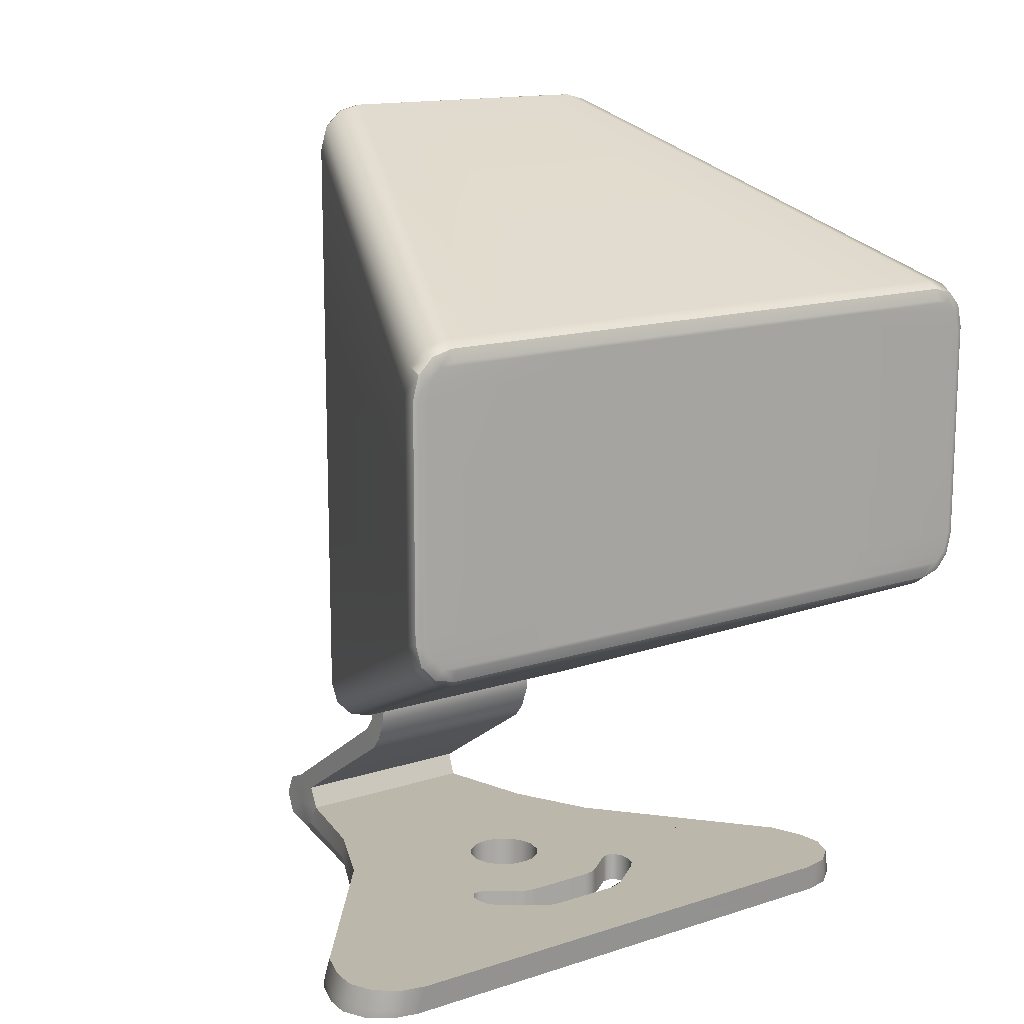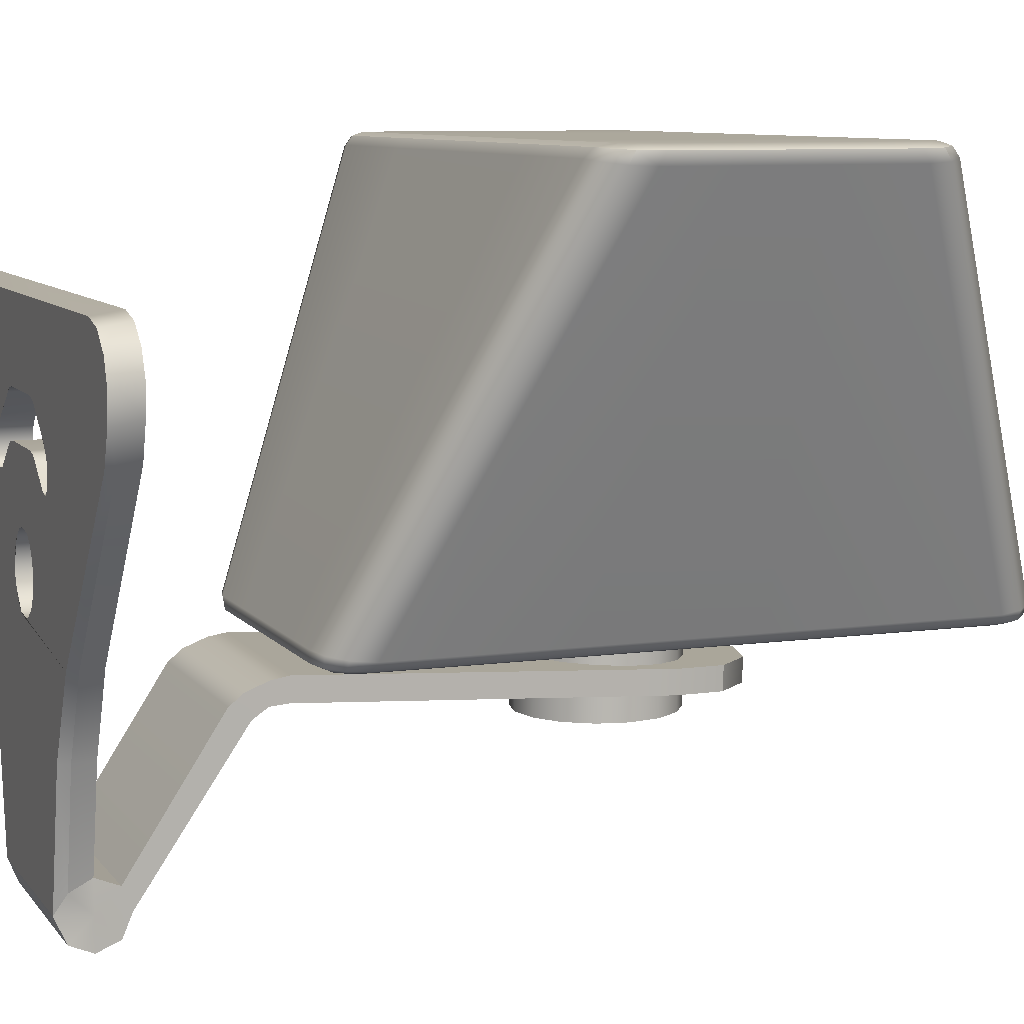
<metadata>
{"format":"obj","ext":"obj","renderer":"f3d","projection":"perspective","resolution":1024,"background":"white","views":[{"elev":14.1,"azim":-35.8,"up":"+Y"},{"elev":8.5,"azim":68.9,"up":"+Z"}]}
</metadata>
<code>
g default
v -0.3349 0.01444 0.2642
v -0.4322 0.01436 0.2484
v -0.4322 0.3009 0.2484
v -0.3349 0.3009 0.2642
v 2.433 0.01014 -0.578
v 0.3374 0.00775 -1.045
v 0.3652 0.007036 -1.185
v 1.512 0.004426 -1.696
v 0.9036 1.412 -2.203
v 0.9036 1.6 -2.325
v 0.9038 1.544 -2.095
v -0.8056 2.383 -1.896
v -1.61 2.383 -1.896
v -1.608 4.074 -1.896
v -0.8033 4.074 -1.896
v 0.9038 1.743 -2.226
v 2.376 0.3035 -0.578
v 0.2582 0.3045 -0.9266
v 0.1398 0.3043 -0.8474
v -0 0.3042 -0.8196
v 0.6428 2.003 -1.843
v -0.6601 2.001 -1.843
v 0.6202 2.107 -1.896
v -0.6424 2.102 -1.896
v -0.7364 2.148 -1.896
v 0.7372 2.146 -1.896
v 0.6744 1.994 -1.728
v -0.6857 1.994 -1.728
v 0.3374 0.3049 -1.045
v 1.528 0.1023 -1.693
v 0.7967 2.248 -1.896
v -0.7842 2.249 -1.896
v 1.5 0.3069 -1.687
v 0.3652 0.3053 -1.185
v 0.4322 0.3023 -0.1862
v 0.3349 0.3022 -0.1705
v 0.3349 0.01222 -0.1705
v 0.4322 0.01214 -0.1862
v -3.124 0.01465 0.306
v 3.012 0.01465 0.306
v 3.035 0.01596 0.5611
v -3.147 0.01596 0.5611
v 0.3349 0.3009 0.2642
v 0.3349 0.01444 0.2642
v 0.5194 0.3024 -0.2319
v 0.5194 0.01191 -0.2319
v 0.8123 2.384 -1.896
v 0.9038 1.752 -2.224
v 0.9038 1.764 -2.011
v 0.7989 0.01083 -0.4413
v 0.7989 0.3031 -0.4413
v 1.123 2.11 -1.896
v 0.9128 0.01078 -0.4515
v 0.9128 0.3031 -0.4515
v 1.162 2.004 -1.843
v -1.713 4.075 -1.863
v -1.783 4.088 -1.777
v -1.713 5.748 -1.863
v -1.606 5.748 -1.896
v -1.015 4.004 -2.333
v 0.9038 4.004 -2.333
v 0.9038 1.918 -2.21
v -1.015 1.918 -2.21
v 0.9038 1.929 -1.985
v 2.935 0.01718 0.8003
v -3.047 0.01718 0.8003
v -3.123 3.698 2.084
v -3.276 3.852 2.062
v -1.732 2.203 -1.758
v -1.579 2.049 -1.737
v 0.9729 0.01128 -0.3543
v 0.9729 0.3028 -0.3543
v 1.216 1.994 -1.728
v 2.429 0.1015 -0.578
v -3.085 0.2998 0.6047
v 2.973 0.2998 0.6047
v 2.955 0.3006 0.3503
v -3.067 0.3006 0.3503
v -3.33 4.069 2.05
v -1.783 2.418 -1.777
v -2.909 3.645 2.099
v -1.362 1.994 -1.728
v 1.324 2.146 -1.896
v 0.4322 0.01436 0.2484
v 0.4322 0.3009 0.2484
v 1.375 2.053 -1.847
v 0.9729 0.3025 -0.2456
v 0.9729 0.01184 -0.2456
v 2.733 0.01804 0.969
v -2.845 0.01804 0.969
v 0.5194 0.01413 0.2027
v 0.5194 0.3011 0.2027
v 0.9038 4.004 -2.107
v -1.015 4.004 -2.107
v -1.015 1.929 -1.985
v 1.432 2.048 -1.74
v -0.2861 4.232 -2.643
v -0.5287 4.394 -2.643
v 0 4.923 -2.643
v -0.6908 4.637 -2.643
v -1.783 5.741 -1.777
v 0.9499 0.01233 -0.1484
v 0.9499 0.3022 -0.1484
v 1.516 2.191 -1.856
v -0 4.175 -2.343
v -0 4.175 -2.643
v -0.7477 4.923 -2.643
v 2.474 0.01835 1.03
v -2.586 0.01835 1.03
v 0.8858 0.01272 -0.0717
v 0.8858 0.3019 -0.0717
v -2.983 0.2991 0.8415
v 2.87 0.2991 0.8415
v 1.427 2.248 -1.896
v -1.015 4.572 -2.14
v -1.015 4.568 -2.366
v 2.473 0.1004 1.041
v -2.585 0.1004 1.041
v 1.585 2.202 -1.761
v 0.2861 4.232 -2.643
v -0.6908 5.209 -2.643
v 1.566 2.386 -1.863
v -0 4.175 -2.117
v 1.457 2.384 -1.896
v -2.78 0.2986 1.008
v 2.668 0.2986 1.008
v 2.41 0.2984 1.068
v -2.522 0.2984 1.068
v 1.638 2.418 -1.777
v 0.5287 4.394 -2.643
v -0.5287 5.452 -2.643
v -0.5287 4.394 -2.356
v -0.6908 4.637 -2.37
v 2.892 0.1011 -0.003935
v 0.8146 4.075 -1.896
v 2.844 0.3016 0.01504
v 0.6908 4.637 -2.643
v -0.2861 5.614 -2.643
v -0.2861 4.232 -2.346
v -3.33 4.741 2.05
v -1.421 3.645 2.099
v 1.459 4.075 -1.896
v -3.012 0.01303 -0.0118
v -0.8059 0.01303 -0.0118
v -0.5194 0.01413 0.2027
v 0.8059 0.01303 -0.0118
v 2.9 0.01303 -0.0118
v -0.5287 4.394 -2.13
v -0.6908 4.637 -2.144
v -1.015 4.955 -2.162
v -1.015 4.948 -2.388
v 0.7477 4.923 -2.643
v 0 5.671 -2.643
v -3.131 3.769 2.177
v -0.7477 4.923 -2.387
v 1.567 4.076 -1.863
v -3.269 3.911 2.168
v -2.938 3.718 2.184
v 0.6908 5.209 -2.643
v 0.2861 5.614 -2.643
v -3.322 4.126 2.164
v -3.177 3.96 2.216
v -0.2861 4.232 -2.12
v -1.783 7.943 -1.777
v -3.074 3.857 2.216
v -1.712 7.976 -1.863
v 0.5287 5.452 -2.643
v -2.939 3.826 2.216
v -3.223 4.164 2.216
v -0.7477 4.923 -2.161
v 2.998 0.1009 0.3096
v -0.8011 5.748 -1.896
v -1.015 5.294 -2.182
v -1.015 5.285 -2.408
v -0.6908 5.209 -2.403
v 0.2861 4.232 -2.346
v 1.638 4.088 -1.777
v -0.6908 4.637 -1.896
v -0.5287 4.394 -1.896
v -0.2861 4.232 -1.896
v -0 4.175 -1.896
v -0.7477 4.923 -1.896
v -1.435 3.718 2.184
v -2.956 0.3016 0.01504
v -0.77 0.3016 0.01504
v -0.8858 0.3019 -0.0717
v -0.9499 0.3022 -0.1484
v -0.9729 0.3024 -0.2456
v -0.9729 0.3028 -0.3543
v -0.9128 0.3031 -0.4515
v -0.7989 0.3031 -0.4413
v -0.5194 0.3024 -0.2319
v -0.4322 0.3023 -0.1862
v -0.3349 0.3022 -0.1705
v 0.77 0.3016 0.01504
v -2.488 0.3035 -0.578
v 3.021 0.1007 0.5687
v 2.726 0.1004 0.9797
v -0.6908 5.209 -2.177
v -1.603 7.978 -1.896
v 2.923 0.1005 0.8099
v -0.5287 5.452 -2.418
v 0.5287 4.394 -2.356
v -0.8868 5.764 -2.436
v -0.8868 5.773 -2.21
v -1.435 3.826 2.216
v -0.6908 5.209 -1.896
v 0.2861 4.232 -1.896
v 0.2861 4.232 -2.12
v 1.462 5.749 -1.896
v -0.5287 5.452 -2.192
v 1.567 5.748 -1.863
v -1.731 8.159 -1.761
v -1.572 8.114 -1.896
v -1.662 8.17 -1.856
v -3.33 5.406 2.05
v -0.2861 5.614 -2.427
v 0.6908 4.637 -2.37
v -1.47 8.216 -1.896
v -0.5287 5.452 -1.896
v -1.578 8.313 -1.74
v -1.52 8.308 -1.847
v -0.5356 6.114 -2.457
v -1.307 8.358 -1.843
v 1.638 5.741 -1.777
v 0.9038 4.625 -2.369
v -1.269 8.252 -1.896
v -1.362 8.368 -1.728
v -3.122 6.664 2.081
v -3.322 6.236 2.164
v -3.268 6.451 2.167
v -3.33 6.292 2.05
v -0.5356 6.124 -2.231
v -3.275 6.511 2.059
v -3.223 6.198 2.216
v -3.174 6.401 2.216
v 0 5.671 -2.431
v -0.2861 5.614 -2.201
v 0.9038 4.63 -2.143
v 0.7477 4.923 -2.387
v 0.5287 4.394 -1.896
v 0.6908 4.637 -1.896
v 1.571 3.645 2.099
v -0.6596 8.359 -1.843
v -0.2861 5.614 -1.896
v -2.909 6.716 2.099
v 0.5287 4.394 -2.13
v 0.6908 4.637 -2.144
v -3.131 6.593 2.177
v -0.6857 8.368 -1.728
v 1.588 3.718 2.184
v -0.641 8.255 -1.896
v -3.073 6.502 2.216
v -3.322 4.764 2.164
v 0.9038 4.923 -2.387
v -2.939 6.643 2.184
v -0.05574 6.243 -2.464
v 0.2861 5.614 -2.427
v -2.94 6.535 2.216
v 0.6908 5.209 -2.403
v -3.223 4.779 2.216
v 0.5287 5.452 -2.418
v 0.9038 4.93 -2.161
v 0.7477 4.923 -2.161
v 0 5.671 -1.896
v 0 5.671 -2.204
v 1.568 7.976 -1.863
v 0.7477 4.923 -1.896
v -0.05574 6.252 -2.239
v 0.6216 8.26 -1.896
v 0.9038 5.285 -2.408
v 1.638 7.943 -1.777
v 0.6432 8.36 -1.843
v -1.436 6.535 2.216
v -1.435 6.643 2.184
v 0.4241 6.114 -2.457
v 1.589 3.827 2.216
v 0.8168 5.749 -1.896
v 0.9038 5.294 -2.182
v 0.6908 5.209 -2.177
v 0.7753 5.764 -2.436
v 0.2861 5.614 -1.896
v 0.2861 5.614 -2.201
v 0.6908 5.209 -1.896
v -0.7981 7.978 -1.896
v -1.5 3.858 2.216
v -1.549 3.96 2.216
v 0.6744 8.368 -1.728
v 1.465 7.979 -1.896
v -3.322 5.395 2.164
v 0.4241 6.124 -2.231
v -1.421 6.716 2.099
v 0.5287 5.452 -1.896
v 0.5287 5.452 -2.192
v -1.571 4.164 2.216
v 0.4258 4.326 -2.125
v 0.7753 5.773 -2.21
v -3.223 5.387 2.216
v 1.125 8.262 -1.896
v 1.162 8.361 -1.843
v -0.5194 0.3011 0.2027
v 1.324 8.213 -1.896
v 1.216 8.368 -1.728
v 1.425 8.112 -1.896
v -1.571 4.779 2.216
v 1.516 8.169 -1.856
v 1.375 8.307 -1.847
v 2.764 3.645 2.099
v 1.586 8.158 -1.758
v 1.433 8.312 -1.737
v 2.793 3.718 2.184
v 1.588 6.535 2.216
v 2.795 3.827 2.216
v 1.571 6.716 2.099
v 2.977 3.697 2.081
v -1.571 5.387 2.216
v 2.985 3.769 2.177
v -0.7862 8.113 -1.896
v 2.927 3.86 2.216
v 0.8198 7.978 -1.896
v 3.129 3.851 2.059
v 3.028 3.961 2.216
v 3.122 3.911 2.167
v -0.7372 8.215 -1.896
v 2.764 6.716 2.099
v 3.185 4.069 2.05
v 2.978 6.663 2.084
v 3.176 4.126 2.164
v 3.078 4.164 2.216
v 1.588 6.643 2.184
v -1.571 6.198 2.216
v 3.131 6.509 2.062
v 2.793 6.535 2.216
v -1.546 6.401 2.216
v 1.666 3.859 2.216
v 0.7948 8.112 -1.896
v 1.724 3.961 2.216
v 0.7364 8.213 -1.896
v 2.793 6.644 2.184
v -1.499 6.502 2.216
v 1.753 4.164 2.216
v 3.185 4.741 2.05
v 3.078 6.198 2.216
v 3.176 6.236 2.164
v 3.031 6.401 2.216
v 2.929 6.504 2.216
v 3.185 6.292 2.05
v 3.123 6.451 2.168
v 2.986 6.593 2.177
v 1.753 4.779 2.216
v 1.753 5.387 2.216
v 3.185 5.406 2.05
v 1.753 6.198 2.216
v 1.727 6.401 2.216
v 1.667 6.504 2.216
v 3.078 4.779 2.216
v 3.176 4.764 2.164
v 3.078 5.387 2.216
v 3.176 5.395 2.164
v -0.3349 0.01222 -0.1705
v -1.714 2.385 -1.863
v 0.1398 0.00876 -0.8474
v 0.2582 0.008356 -0.9266
v -1.015 1.743 -2.226
v -1.015 1.764 -2.011
v 1.154 0.1028 -2.489
v 0.8999 0.5315 -3.561
v -1.27 2.099 -1.896
v -1.308 2 -1.843
v -0.4322 0.01214 -0.1862
v 1.131 0.3093 -2.489
v -1.015 1.752 -2.224
v -1.015 1.544 -2.095
v -0.1398 0.3043 -0.8474
v 0.2582 0.3061 -1.443
v 0.3374 0.3058 -1.325
v 1.123 0.000371 -2.489
v -0.5194 0.01191 -0.2319
v -1.015 1.6 -2.325
v -0 0.008902 -0.8196
v -1.469 2.149 -1.896
v -1.57 2.25 -1.896
v -1.52 2.054 -1.847
v -2.545 0.01014 -0.578
v -1.661 2.192 -1.856
v 0.8999 0.6194 -3.778
v -1.015 1.412 -2.203
v -0.1398 0.00876 -0.8474
v 0.3374 0.006322 -1.325
v 0 0.3065 -1.55
v 0.1398 0.3064 -1.522
v 0.2582 0.005717 -1.443
v -0.7989 0.01083 -0.4413
v 0.8942 0.3128 -3.474
v -0.8858 0.01272 -0.0717
v -0.9499 0.01233 -0.1484
v -2.838 0.1004 0.9797
v -0.2582 0.008356 -0.9266
v -0.2582 0.3045 -0.9266
v 0.9146 0.1036 -3.573
v -0.9729 0.01184 -0.2456
v 0.1398 0.005313 -1.522
v 0 0.005171 -1.55
v -3.035 0.1005 0.8099
v -0.9729 0.01128 -0.3543
v -0.3374 0.00775 -1.045
v -0.3374 0.3049 -1.045
v -0.9128 0.01078 -0.4515
v -3.133 0.1007 0.5687
v 0.8571 -0.005359 -3.76
v -1.612 0.3069 -1.687
v 0.8961 0.3134 -3.78
v -0.3652 0.007036 -1.185
v -0.3652 0.3053 -1.185
v -0.1398 0.3064 -1.522
v 0.8961 0.5295 -3.996
v -3.11 0.1009 0.3096
v -1.012 0.5315 -3.561
v -0.3374 0.006322 -1.325
v -0.3374 0.3058 -1.325
v -0.1398 0.005313 -1.522
v 0.8961 0.3134 -4.086
v -0.2582 0.005717 -1.443
v -0.2582 0.3061 -1.443
v -1.012 0.6179 -3.791
v -3.004 0.1011 -0.003936
v -2.541 0.1015 -0.578
v 0.8961 0.09735 -3.996
v -1.624 0.004426 -1.696
v -1.64 0.1023 -1.693
v -1.243 0.3093 -2.489
v -1.266 0.1028 -2.489
v -1.236 0.000371 -2.489
v -1.008 0.5295 -3.996
v -1.006 0.3128 -3.474
v -1.027 0.1036 -3.573
v -1.008 0.3134 -3.78
v -0.9692 -0.005359 -3.76
v -1.008 0.3134 -4.086
v -1.008 0.09735 -3.996
g pCylinder7
f 1 2 3 4
f 5 6 7 8
f 11 9 10 16
f 12 13 14 15
f 17 18 19 20
f 23 21 22 24
f 24 25 26 23
f 21 27 28 22
f 17 29 18
f 5 8 30 74
f 31 26 25 32
f 17 33 34 29
f 35 36 37 38
f 39 40 41 42
f 30 33 17 74
f 4 43 44 1
f 45 35 38 46
f 31 32 12 47
f 48 49 11 16
f 46 50 51 45
f 21 23 52 55
f 50 53 54 51
f 27 21 55 73
f 58 56 57 101
f 59 14 56 58
f 60 61 62 63
f 64 49 48 62
f 42 41 65 66
f 67 68 69 70
f 53 71 72 54
f 75 76 77 78
f 68 79 80 69
f 81 67 70 82
f 55 52 83 86
f 84 44 43 85
f 73 55 86 96
f 87 72 71 88
f 66 65 89 90
f 91 84 85 92
f 93 94 95 64
f 97 98 99
f 98 100 99
f 88 102 103 87
f 104 86 83 114
f 61 60 105
f 106 97 99
f 100 107 99
f 90 89 108 109
f 102 110 111 103
f 112 113 76 75
f 96 86 104 119
f 60 94 115 116
f 108 117 118 109
f 120 106 99
f 107 121 99
f 122 104 114 124
f 94 93 123
f 119 104 122 129
f 125 126 113 112
f 23 26 83 52
f 117 127 128 118
f 130 120 99
f 121 131 99
f 132 60 116 133
f 5 74 134 147
f 127 126 125 128
f 47 12 15 135
f 74 17 136 134
f 137 130 99
f 131 138 99
f 114 83 26 31
f 105 60 132 139
f 133 100 98 132
f 80 79 140 57
f 132 98 97 139
f 81 82 28 141
f 122 124 142 156
f 2 143 144 145
f 94 148 149 115
f 116 115 150 151
f 152 137 99
f 138 153 99
f 68 67 154 157
f 133 116 151 155
f 129 122 156 177
f 114 31 47 124
f 79 68 157 161
f 155 107 100 133
f 139 97 106 105
f 158 154 67 81
f 159 152 99
f 153 160 99
f 162 157 154 165
f 94 123 163 148
f 58 101 164 166
f 165 154 158 168
f 161 157 162 169
f 59 58 166 200
f 167 159 99
f 160 167 99
f 64 62 61 93
f 40 147 134 171
f 115 149 170 150
f 171 134 136 77
f 15 14 59 172
f 151 150 173 174
f 155 151 174 175
f 175 121 107 155
f 105 106 120 176
f 178 149 148 179
f 179 148 163 180
f 181 15 179 180
f 179 15 182 178
f 183 158 81 141
f 41 40 171 197
f 168 158 183 206
f 196 188 189 190
f 197 171 77 76
f 182 170 149 178
f 198 117 108 89
f 180 163 123 181
f 150 170 199 173
f 65 41 197 201
f 92 195 146 91
f 89 65 201 198
f 126 127 117 198
f 201 197 76 113
f 198 201 113 126
f 202 131 121 175
f 176 120 130 203
f 174 204 202 175
f 173 205 204 174
f 61 105 176 203
f 207 199 170 182
f 135 15 181 208
f 182 15 172 207
f 181 123 209 208
f 156 142 210 212
f 205 173 199 211
f 124 47 135 142
f 177 156 212 225
f 166 164 213 215
f 214 200 166 215
f 57 140 216 101
f 217 138 131 202
f 203 130 137 218
f 219 214 215 222
f 220 211 199 207
f 215 213 221 222
f 204 223 217 202
f 219 222 224 227
f 61 203 218 226
f 222 221 228 224
f 229 221 213 234
f 232 230 231 234
f 205 233 223 204
f 230 235 236 231
f 237 153 138 217
f 233 205 211 238
f 93 61 226 239
f 218 137 152 240
f 135 208 241 242
f 183 141 243 251
f 227 224 244 252
f 172 245 220 207
f 246 228 221 229
f 141 28 27 243
f 247 93 239 248
f 234 231 249 229
f 245 238 211 220
f 249 231 236 253
f 224 228 250 244
f 206 183 251 277
f 241 247 248 242
f 254 140 79 161
f 226 218 240 255
f 229 249 256 246
f 256 249 253 259
f 223 257 237 217
f 258 160 153 237
f 240 152 159 260
f 261 254 161 169
f 262 167 160 258
f 260 159 167 262
f 239 226 255 263
f 248 239 263 264
f 265 266 238 245
f 267 212 210 289
f 242 248 264 268
f 269 233 238 266
f 270 252 244 273
f 255 240 260 271
f 272 225 212 267
f 233 269 257 223
f 273 244 250 288
f 256 259 274 275
f 246 256 275 292
f 257 276 258 237
f 135 242 268 278
f 263 255 271 279
f 264 263 279 280
f 278 265 245 172
f 281 271 260 262
f 282 283 266 265
f 268 264 280 284
f 285 172 59 200
f 286 287 162 165
f 276 281 262 258
f 286 165 168 206
f 290 216 140 254
f 291 269 266 283
f 293 294 283 282
f 162 287 295 169
f 284 280 294 293
f 101 216 232 164
f 123 93 247 296 209
f 279 297 294 280
f 298 290 254 261
f 269 291 276 257
f 297 291 283 294
f 299 270 273 300
f 297 279 271 281
f 278 268 284 293
f 278 293 282 265
f 142 135 278 210
f 300 273 288 303
f 92 77 136 195
f 208 209 296 247 241
f 291 297 281 276
f 302 299 300 307
f 267 289 304 306
f 169 295 305 261
f 306 304 302 307
f 251 243 308 311
f 307 300 303 310
f 309 272 267 306
f 306 307 310 309
f 277 251 311 313
f 243 27 73 308
f 230 232 216 290
f 275 274 312 330
f 314 292 275 330
f 235 230 290 298
f 232 234 213 164
f 311 308 315 317
f 261 305 316 298
f 285 200 214 318
f 319 313 311 317
f 320 278 172 285
f 317 315 321 323
f 322 319 317 323
f 315 308 73 96
f 318 214 219 324
f 310 303 325 327
f 323 321 326 328
f 309 310 327 332
f 322 323 328 329
f 324 219 227 252
f 321 315 96 119
f 298 316 331 235
f 326 321 119 129
f 330 312 333 339
f 325 314 330 339
f 210 278 320 289
f 228 246 292 250
f 235 331 334 236
f 335 286 206 277
f 320 285 318 336
f 335 337 287 286
f 336 318 324 338
f 338 324 252 270
f 236 334 340 253
f 295 287 337 341
f 326 129 177 342
f 253 340 274 259
f 345 343 344 348
f 339 333 346 349
f 348 344 347 332
f 327 325 339 349
f 349 346 345 348
f 332 327 349 348
f 305 295 341 350
f 289 320 336 304
f 302 338 270 299
f 304 336 338 302
f 316 305 350 351
f 342 177 225 352
f 250 292 314 288
f 331 316 351 353
f 319 335 277 313
f 319 322 337 335
f 334 331 353 354
f 341 337 322 329
f 340 334 354 355
f 274 340 355 312
f 352 225 272 347
f 350 341 329 356
f 288 314 325 303
f 342 357 328 326
f 351 350 356 358
f 332 347 272 309
f 357 356 329 328
f 352 359 357 342
f 359 358 356 357
f 353 351 358 343
f 354 353 343 345
f 312 355 346 333
f 355 354 345 346
f 347 344 359 352
f 344 343 358 359
f 360 37 36 194
f 80 57 56 361
f 361 56 14 13
f 5 362 363 6
f 2 145 301 3
f 364 16 10 379
f 95 365 49 64
f 63 95 94 60
f 33 30 366 371
f 366 30 8 377
f 10 9 367 386
f 368 24 22 369
f 369 22 28 82
f 194 193 370 360
f 372 63 62 48
f 49 365 373 11
f 17 20 374 196
f 33 375 376 34
f 193 192 378 370
f 363 362 19 18
f 6 363 18 29
f 372 48 16 364
f 362 380 20 19
f 7 6 29 34
f 381 368 369 383
f 361 13 382 385
f 383 369 82 70
f 69 80 361 385
f 384 380 362 5
f 385 382 381 383
f 379 10 386 425
f 9 11 373 387
f 70 69 385 383
f 380 388 374 20
f 389 7 34 376
f 118 128 125 397
f 33 390 391 375
f 32 382 13 12
f 8 7 389 392
f 381 25 24 368
f 32 25 381 382
f 192 191 393 378
f 394 371 366 400
f 395 396 187 186
f 109 118 397 90
f 373 364 379 387
f 388 398 399 374
f 392 389 376 375
f 397 125 112 404
f 400 366 377 410
f 396 401 188 187
f 8 392 402 403
f 90 397 404 66
f 189 188 401 405
f 398 406 407 399
f 402 392 375 391
f 408 393 191 190
f 404 112 75 409
f 405 408 190 189
f 185 144 395 186
f 66 404 409 42
f 196 407 411
f 365 95 63 372
f 386 367 412
f 367 394 412
f 406 413 414 407
f 403 402 391 390
f 409 75 78 417
f 196 374 399 407
f 411 415 390 33
f 394 400 412
f 416 386 412
f 418 387 379 425
f 413 419 420 414
f 42 409 417 39
f 421 403 390 415
f 365 372 364 373
f 417 78 184 426
f 422 416 412
f 400 410 412
f 388 380 384 398
f 419 423 424 420
f 423 421 415 424
f 39 417 426 143
f 184 196 427 426
f 428 422 412
f 410 428 412
f 411 407 414 420
f 421 429 8 403
f 196 411 430 427
f 425 386 416 434
f 384 143 426 427
f 384 427 430 429
f 411 420 424 415
f 398 384 413 406
f 371 431 411 33
f 432 430 411 431
f 429 430 432 433
f 9 387 418 367
f 419 429 421 423
f 432 431 435 436
f 433 377 8 429
f 433 432 436 438
f 435 418 437
f 418 425 437
f 413 384 429 419
f 425 434 437
f 436 435 437
f 438 436 437
f 434 439 437
f 440 438 437
f 439 440 437
f 394 435 431 371
f 394 367 418 435
f 438 410 377 433
f 416 422 439 434
f 428 410 438 440
f 422 428 440 439
f 5 88 71 53
f 17 54 72 87
f 17 87 103 136
f 136 103 111 195
f 146 195 111 110
f 145 144 185 301
f 51 36 35 45
f 184 185 186 187
f 184 187 188 196
f 184 3 301 185
f 78 4 3 184
f 78 77 43 4
f 43 77 92 85
f 194 191 192 193
f 51 191 194 36
f 196 190 191 51 54 17
f 143 405 401 396
f 102 147 146 110
f 5 147 102 88
f 147 84 91 146
f 40 44 84 147
f 39 1 44 40
f 39 143 2 1
f 143 396 395 144
f 393 360 370 378
f 384 408 405 143
f 5 53 50 393 408 384
f 37 50 46 38
f 393 50 37 360

</code>
